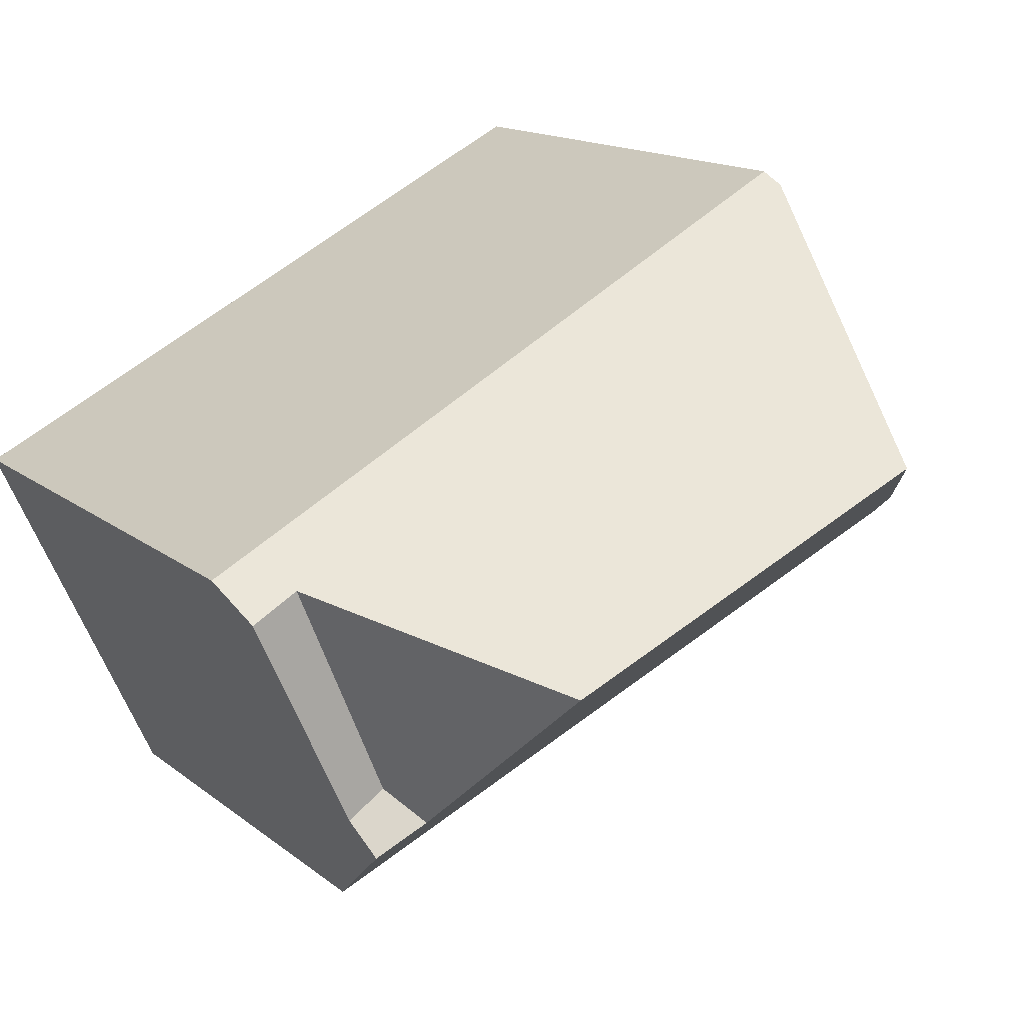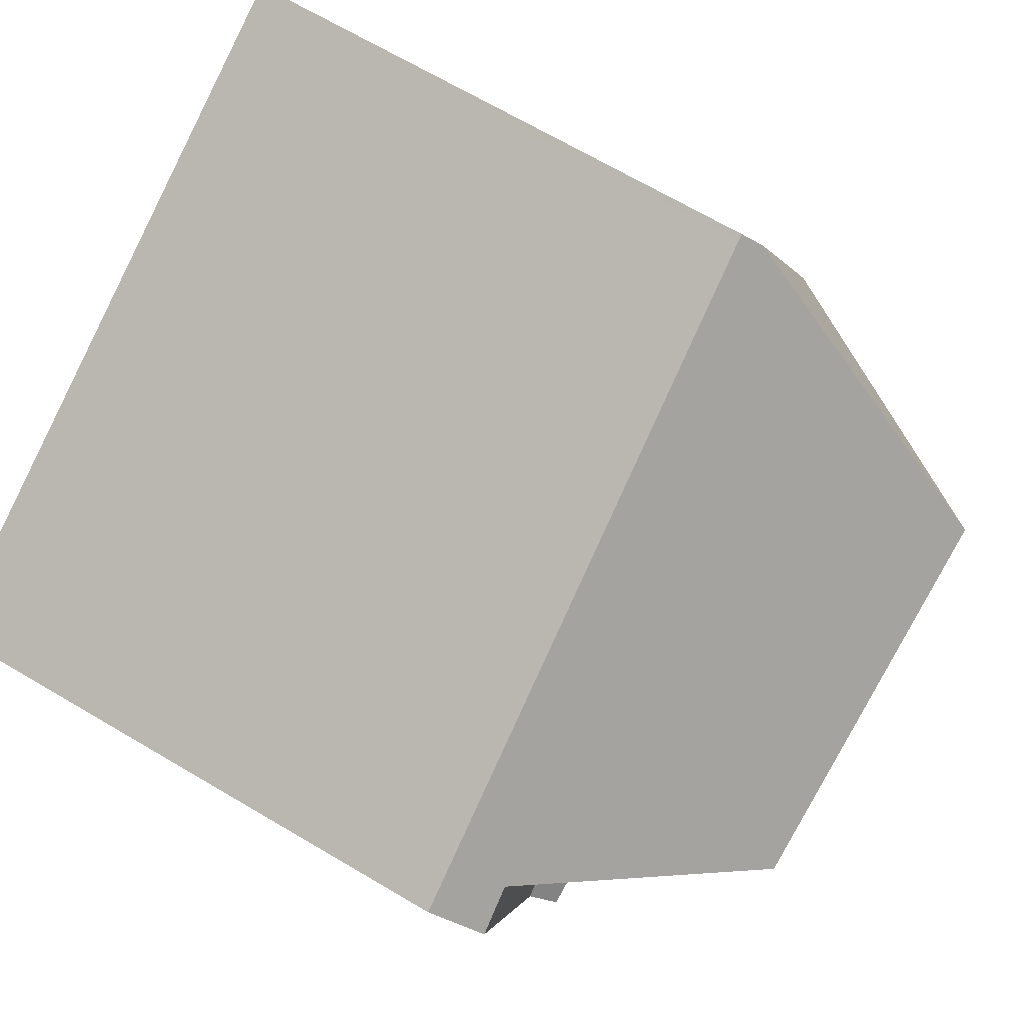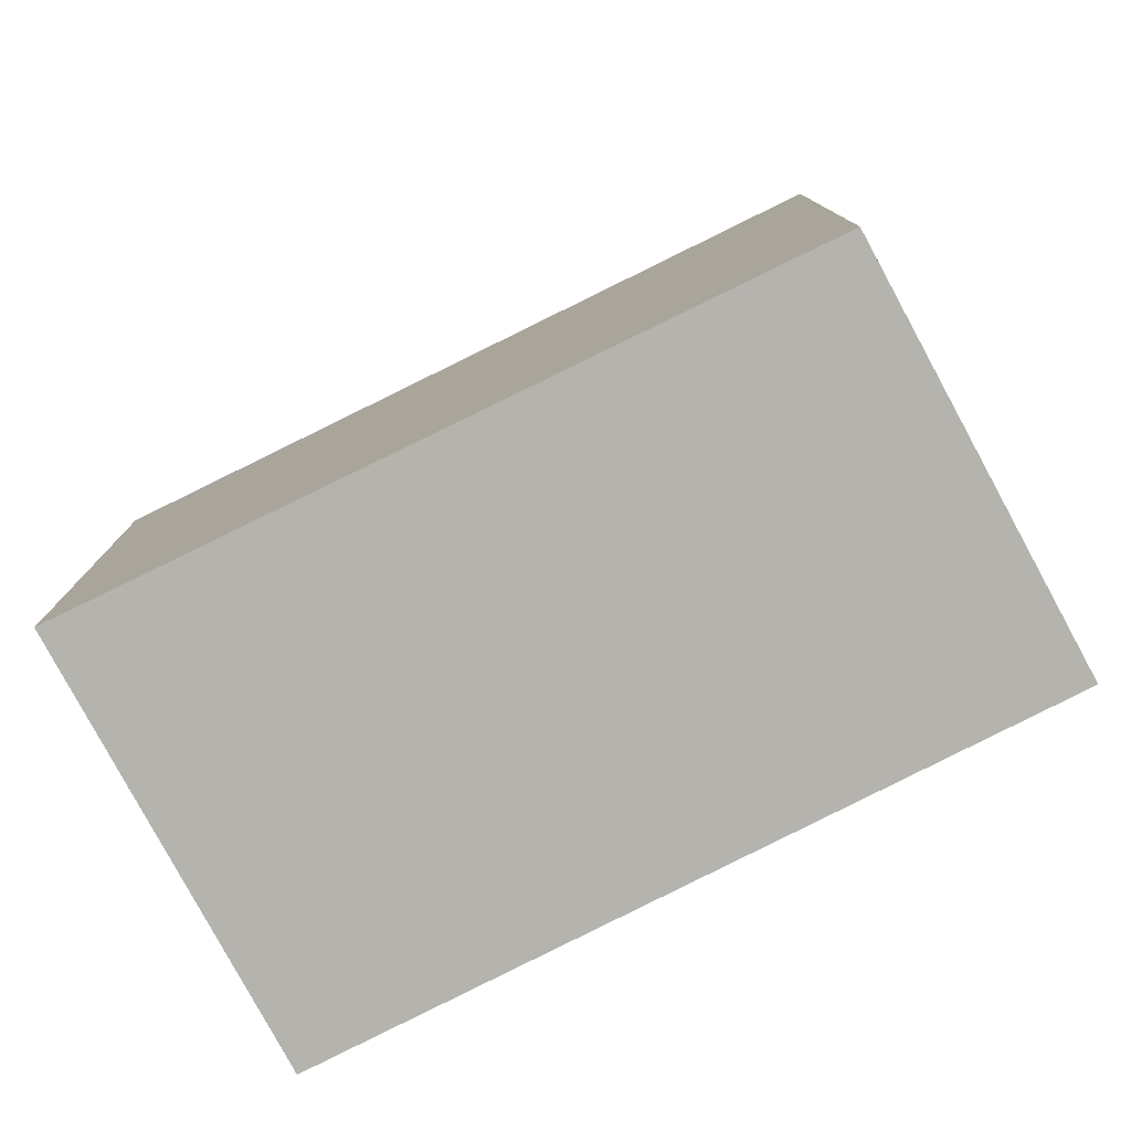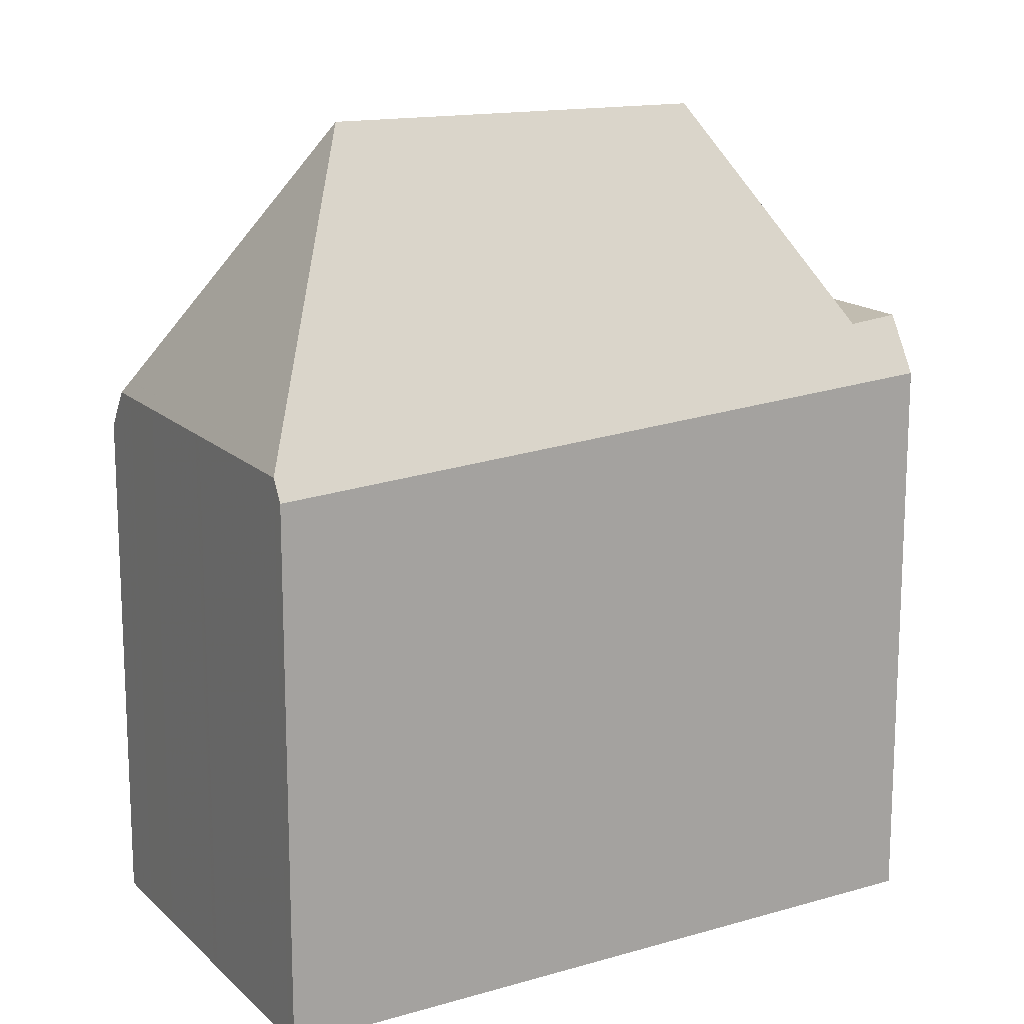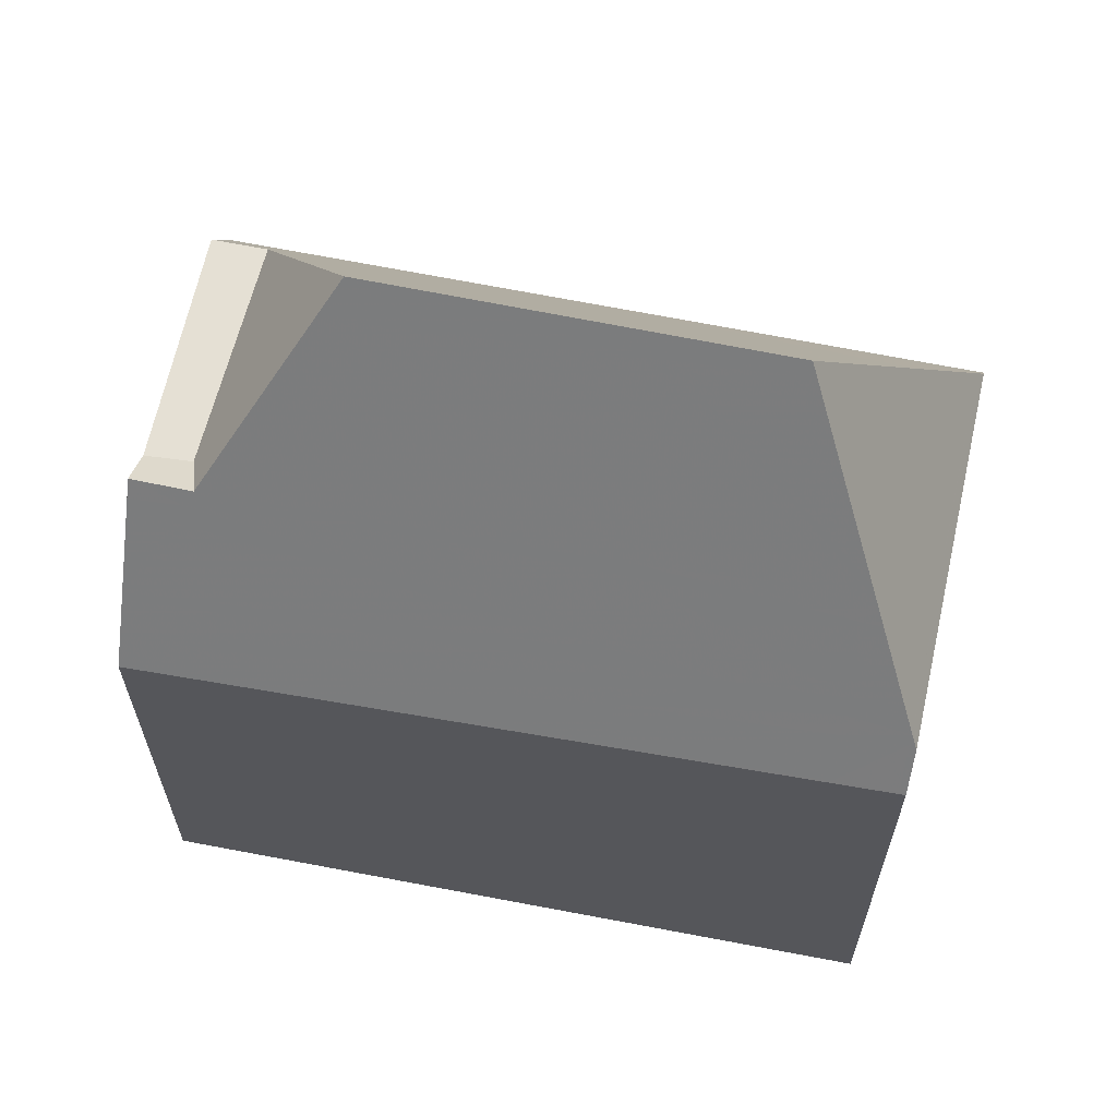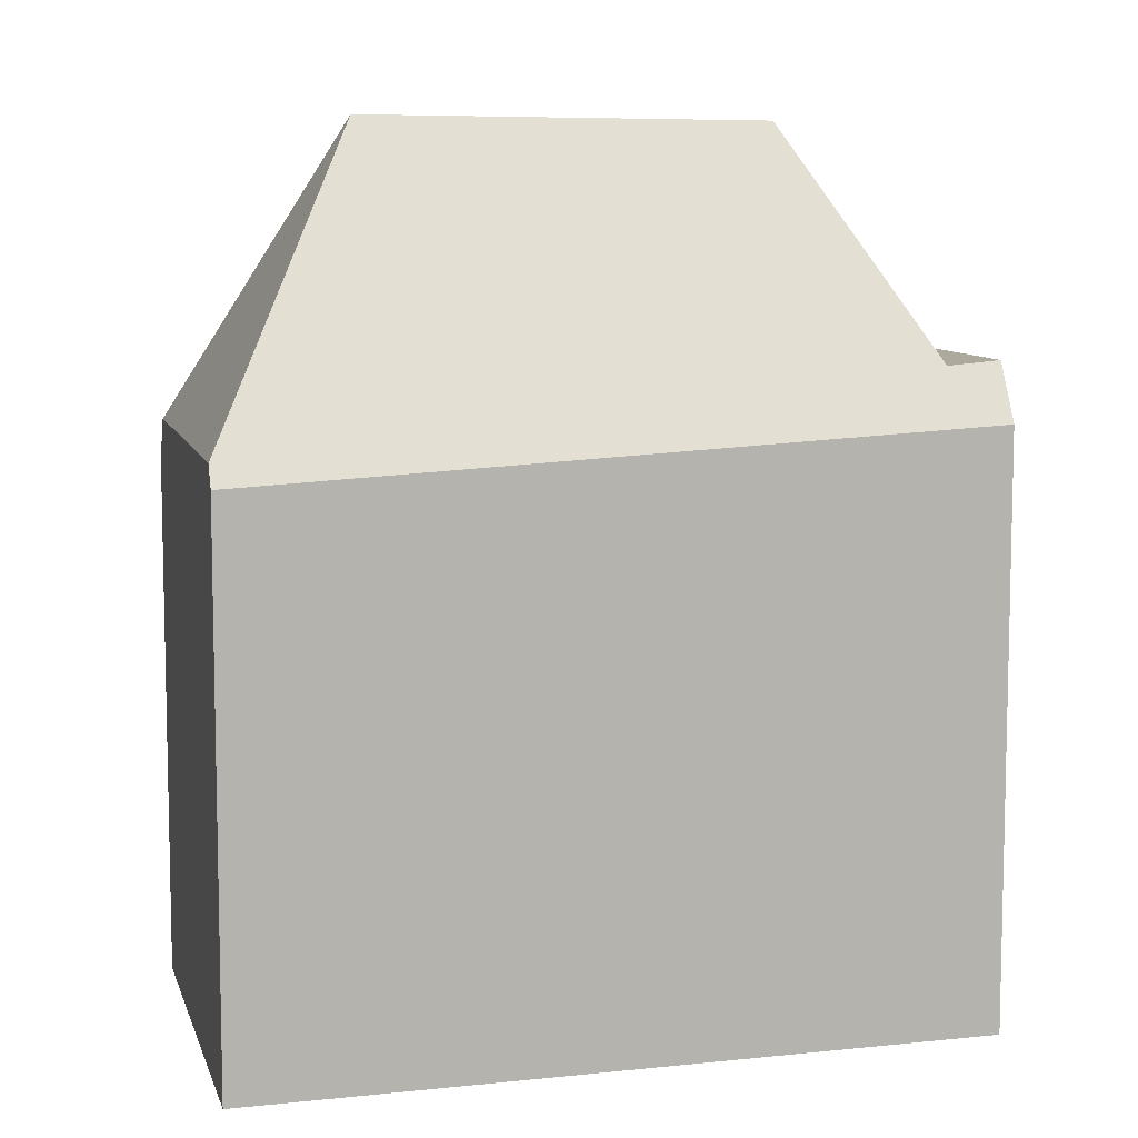
<metadata>
{"format":"obj","ext":"obj","renderer":"f3d","projection":"perspective","resolution":1024,"background":"white","views":[{"elev":14.4,"azim":-31.2,"up":"+Y"},{"elev":69.0,"azim":-59.5,"up":"+Y"},{"elev":-79.9,"azim":-126.8,"up":"+Z"},{"elev":15.9,"azim":175.8,"up":"+Z"},{"elev":65.0,"azim":37.2,"up":"+Z"},{"elev":8.8,"azim":-169.0,"up":"+Z"}]}
</metadata>
<code>
v -151.8 -1438 8.82
v -162.9 -1444 8.269
v -165.9 -1437 9.741
v -154.8 -1432 9.159
v -155.8 -1436 14.45
v -152 -1438 9.513
v -153.2 -1437 11.15
v -163.7 -1442 11.07
v -163.2 -1443 9.379
v -162.8 -1442 11.08
v -161.9 -1439 14.36
v -163.6 -1442 10.64
v -162.9 -1442 10.58
v -152.1 -1438 9.717
v -152.1 -1438 9.728
v -152.1 -1438 9.717
v -151.9 -1438 8.815
v -159.5 -1440 11.1
v -162.8 -1442 10.84
v -152 -1438 9.513
v -163.7 -1442 11.07
v -155.8 -1436 14.45
v -161.9 -1439 14.36
v -165.6 -1438 10.68
v -154.7 -1432 9.518
v -154.7 -1432 9.518
v -155.8 -1436 14.45
v -153.2 -1437 11.15
v -153.5 -1435 9.515
v -162.8 -1442 11.08
v -164 -1441 10.65
v -165.5 -1437 9.722
v -161.9 -1439 14.36
v -164.8 -1437 10.62
v -163.3 -1441 10.59
v -162.8 -1442 11.08
v -165.6 -1438 10.68
v -164.8 -1437 10.62
v -164.8 -1437 10.62
v -153.4 -1435 9.748
v -154.8 -1432 9.779
v -163.3 -1441 10.59
v -154.8 -1432 9.779
v -163.3 -1441 10.59
v -152.1 -1438 9.717
v -164 -1441 10.65
v -154.8 -1432 9.745
v -153.4 -1435 9.736
v -152.8 -1436 9.732
v -154.8 -1432 9.745
v -152.1 -1438 9.728
v -154.9 -1432 9.165
v -153.6 -1437 11.55
v -153.6 -1437 11.55
v -163.6 -1442 10.78
v -153.3 -1437 10.95
v -152.7 -1437 9.731
v -152.6 -1437 9.514
v -152.7 -1437 9.73
v -162.9 -1444 8.295
v -151.9 -1438 8.842
v -151.8 -1438 8.847
v -165.9 -1437 9.758
v -165.5 -1437 9.739
v -154.9 -1432 9.183
v -154.8 -1432 9.177
v -155.2 -1434 11.67
v -155.8 -1432 9.213
v -155.8 -1432 9.231
v -153.7 -1437 11.67
v -153.7 -1437 11.67
v -153.6 -1437 11.55
v -152.8 -1439 8.769
v -152.8 -1439 8.796
v -153.1 -1438 9.795
v -153.5 -1437 11.15
v -155.7 -1433 9.854
v -155.2 -1434 11.67
v -155.6 -1436 14.24
v -155.6 -1436 14.24
v -162.1 -1439 13.75
v -154.4 -1435 11.67
v -153.5 -1435 9.737
v -153.5 -1435 9.749
v -163.7 -1440 10.6
v -162.1 -1439 13.75
v -164.4 -1440 10.66
v -163.7 -1440 10.6
v -153.5 -1435 9.625
v -153.4 -1435 9.515
v -153.2 -1438 10.06
v -154.8 -1439 9.933
v -152.4 -1438 10.12
v -152.3 -1438 9.729
v -152.4 -1438 10.12
v -152.2 -1437 9.513
v -152.3 -1437 9.72
v -163.2 -1443 9.294
v -157.6 -1437 14.42
v -158.9 -1434 9.392
v -158.9 -1434 9.375
v -157.5 -1437 14.1
v -155.9 -1440 8.643
v -155.9 -1440 8.616
v -156.6 -1439 11.12
v -156.3 -1439 10.05
v -157.6 -1437 14.42
v -158.7 -1434 10.11
v -156.2 -1440 9.825
v -156.7 -1439 11.32
v -165.9 -1437 9.758
v -165.9 -1437 9.74
v -162.9 -1444 8.296
v -162.9 -1444 8.269
v -165.6 -1438 10.68
v -165.6 -1438 10.68
v -163.6 -1442 10.64
v -163.2 -1443 9.404
v -163.7 -1442 11.07
v -163.6 -1442 10.79
v -164 -1441 10.65
v -164.4 -1440 10.66
v -163.7 -1442 11.07
v -164 -1441 10.65
v -163.2 -1443 9.295
v -152 -1438 9.572
v -152.1 -1438 9.566
v -153 -1438 9.496
v -152 -1438 9.572
v -152 -1438 9.513
v -163 -1443 8.732
v -163 -1443 8.73
v -156.1 -1440 9.262
v -151.9 -1438 8.815
v -151.8 -1438 8.82
v -151.8 -1438 0
v -151.9 -1438 0
v -162.9 -1444 8.295
v -162.9 -1444 8.269
v -162.9 -1444 0
v -162.9 -1444 -1.776e-15
v -165.9 -1437 9.74
v -165.9 -1437 9.741
v -165.9 -1437 -1.776e-15
v -165.9 -1437 0
v -154.8 -1432 9.177
v -154.8 -1432 9.159
v -154.8 -1432 0
v -154.8 -1432 0
v -151.8 -1438 8.847
v -152 -1438 9.513
v -152 -1438 0
v -151.8 -1438 0
v -163.6 -1442 10.64
v -163.2 -1443 9.379
v -163.2 -1443 0
v -163.6 -1442 0
v -163.6 -1442 10.78
v -163.6 -1442 10.64
v -163.6 -1442 0
v -163.6 -1442 0
v -152.8 -1439 8.769
v -151.9 -1438 8.815
v -151.9 -1438 0
v -152.8 -1439 0
v -164 -1441 10.65
v -163.7 -1442 11.07
v -163.7 -1442 -1.776e-15
v -164 -1441 0
v -153.5 -1435 9.515
v -154.7 -1432 9.518
v -154.7 -1432 0
v -153.5 -1435 0
v -153.4 -1435 9.515
v -153.5 -1435 9.515
v -153.5 -1435 0
v -153.4 -1435 1.776e-15
v -164.4 -1440 10.66
v -164 -1441 10.65
v -164 -1441 0
v -164.4 -1440 0
v -158.9 -1434 9.375
v -165.5 -1437 9.722
v -165.5 -1437 0
v -158.9 -1434 0
v -165.9 -1437 9.758
v -165.6 -1438 10.68
v -165.6 -1438 0
v -165.9 -1437 0
v -154.8 -1432 9.159
v -154.9 -1432 9.165
v -154.9 -1432 0
v -154.8 -1432 0
v -163.7 -1442 11.07
v -163.6 -1442 10.78
v -163.6 -1442 0
v -163.7 -1442 -1.776e-15
v -152.2 -1437 9.513
v -152.6 -1437 9.514
v -152.6 -1437 -1.776e-15
v -152.2 -1437 0
v -163 -1443 8.73
v -162.9 -1444 8.295
v -162.9 -1444 -1.776e-15
v -163 -1443 0
v -151.8 -1438 8.82
v -151.8 -1438 8.847
v -151.8 -1438 0
v -151.8 -1438 0
v -165.9 -1437 9.741
v -165.9 -1437 9.758
v -165.9 -1437 0
v -165.9 -1437 -1.776e-15
v -154.7 -1432 9.518
v -154.8 -1432 9.177
v -154.8 -1432 0
v -154.7 -1432 0
v -154.9 -1432 9.165
v -155.8 -1432 9.213
v -155.8 -1432 0
v -154.9 -1432 0
v -155.9 -1440 8.616
v -152.8 -1439 8.769
v -152.8 -1439 0
v -155.9 -1440 0
v -165.6 -1438 10.68
v -164.4 -1440 10.66
v -164.4 -1440 0
v -165.6 -1438 0
v -152.6 -1437 9.514
v -153.4 -1435 9.515
v -153.4 -1435 1.776e-15
v -152.6 -1437 -1.776e-15
v -152 -1438 9.513
v -152.2 -1437 9.513
v -152.2 -1437 0
v -152 -1438 0
v -163.2 -1443 9.379
v -163.2 -1443 9.294
v -163.2 -1443 0
v -163.2 -1443 0
v -155.8 -1432 9.213
v -158.9 -1434 9.375
v -158.9 -1434 0
v -155.8 -1432 0
v -162.9 -1444 8.269
v -155.9 -1440 8.616
v -155.9 -1440 0
v -162.9 -1444 0
v -165.5 -1437 9.722
v -165.9 -1437 9.74
v -165.9 -1437 0
v -165.5 -1437 0
v -162.9 -1444 8.269
v -162.9 -1444 8.269
v -162.9 -1444 0
v -162.9 -1444 0
v -152 -1438 9.513
v -152 -1438 9.513
v -152 -1438 0
v -152 -1438 0
v -163.2 -1443 9.294
v -163 -1443 8.73
v -163 -1443 0
v -163.2 -1443 0
v -151.8 -1438 0
v -162.9 -1444 0
v -165.9 -1437 0
v -154.8 -1432 0
f 70 53 72
f 74 61 17 73
f 118 9 12 117
f 120 55 8 119
f 19 10 18
f 15 14 16
f 62 1 17 61
f 91 76 7 93
f 84 41 47 83
f 49 40 48
f 86 30 42 85
f 122 88 35 121
f 108 77 78 27 107
f 111 64 38 115
f 82 67 41 84
f 56 40 49 57
f 66 26 50 65
f 123 21 46 124
f 83 47 25 29 89
f 89 29 90
f 57 49 59
f 100 69 77 108
f 72 53 7 76
f 117 12 55 120
f 56 28 54
f 95 28 56 57 94
f 97 59 58 96
f 94 57 59 97
f 128 75 16 127
f 127 16 14 126
f 112 32 64 111
f 65 52 4 66
f 101 68 69 100
f 68 52 65 69
f 102 81 11 99
f 114 2 60 113
f 106 13 19 18 105
f 77 43 78
f 80 22 67 82
f 69 65 50 43 77
f 105 18 110
f 125 98 9 118
f 110 18 10 81 102
f 82 71 80
f 83 48 40 84
f 85 39 23 86
f 116 34 88 122
f 84 40 56 54 71 82
f 89 48 83
f 90 58 59 49 48 89
f 91 75 92
f 93 15 16 75 91
f 94 51 95
f 129 45 97 96 130
f 97 45 51 94
f 132 98 125 131
f 100 64 32 101
f 99 5 79 102
f 103 74 73 104
f 105 76 91 92 106
f 107 33 38 108
f 108 38 64 100
f 133 109 92 75 128
f 110 72 76 105
f 106 92 109
f 102 79 70 72 110
f 111 63 3 112
f 113 103 104 114
f 117 13 118
f 119 10 19 120
f 121 31 87 122
f 115 37 63 111
f 124 44 36 123
f 120 19 13 117
f 131 125 109 133
f 118 13 106 109 125
f 122 87 24 116
f 127 61 74 128
f 126 6 62 61 127
f 130 20 129
f 131 113 60 132
f 128 74 103 133
f 133 103 113 131
f 135 136 137 134
f 139 140 141 138
f 143 144 145 142
f 147 148 149 146
f 151 152 153 150
f 155 156 157 154
f 159 160 161 158
f 163 164 165 162
f 167 168 169 166
f 171 172 173 170
f 175 176 177 174
f 179 180 181 178
f 183 184 185 182
f 187 188 189 186
f 191 192 193 190
f 195 196 197 194
f 199 200 201 198
f 203 204 205 202
f 207 208 209 206
f 211 212 213 210
f 215 216 217 214
f 219 220 221 218
f 223 224 225 222
f 227 228 229 226
f 231 232 233 230
f 235 236 237 234
f 239 240 241 238
f 243 244 245 242
f 247 248 249 246
f 251 252 253 250
f 255 256 257 254
f 259 260 261 258
f 263 264 265 262
f 267 268 269 266

</code>
